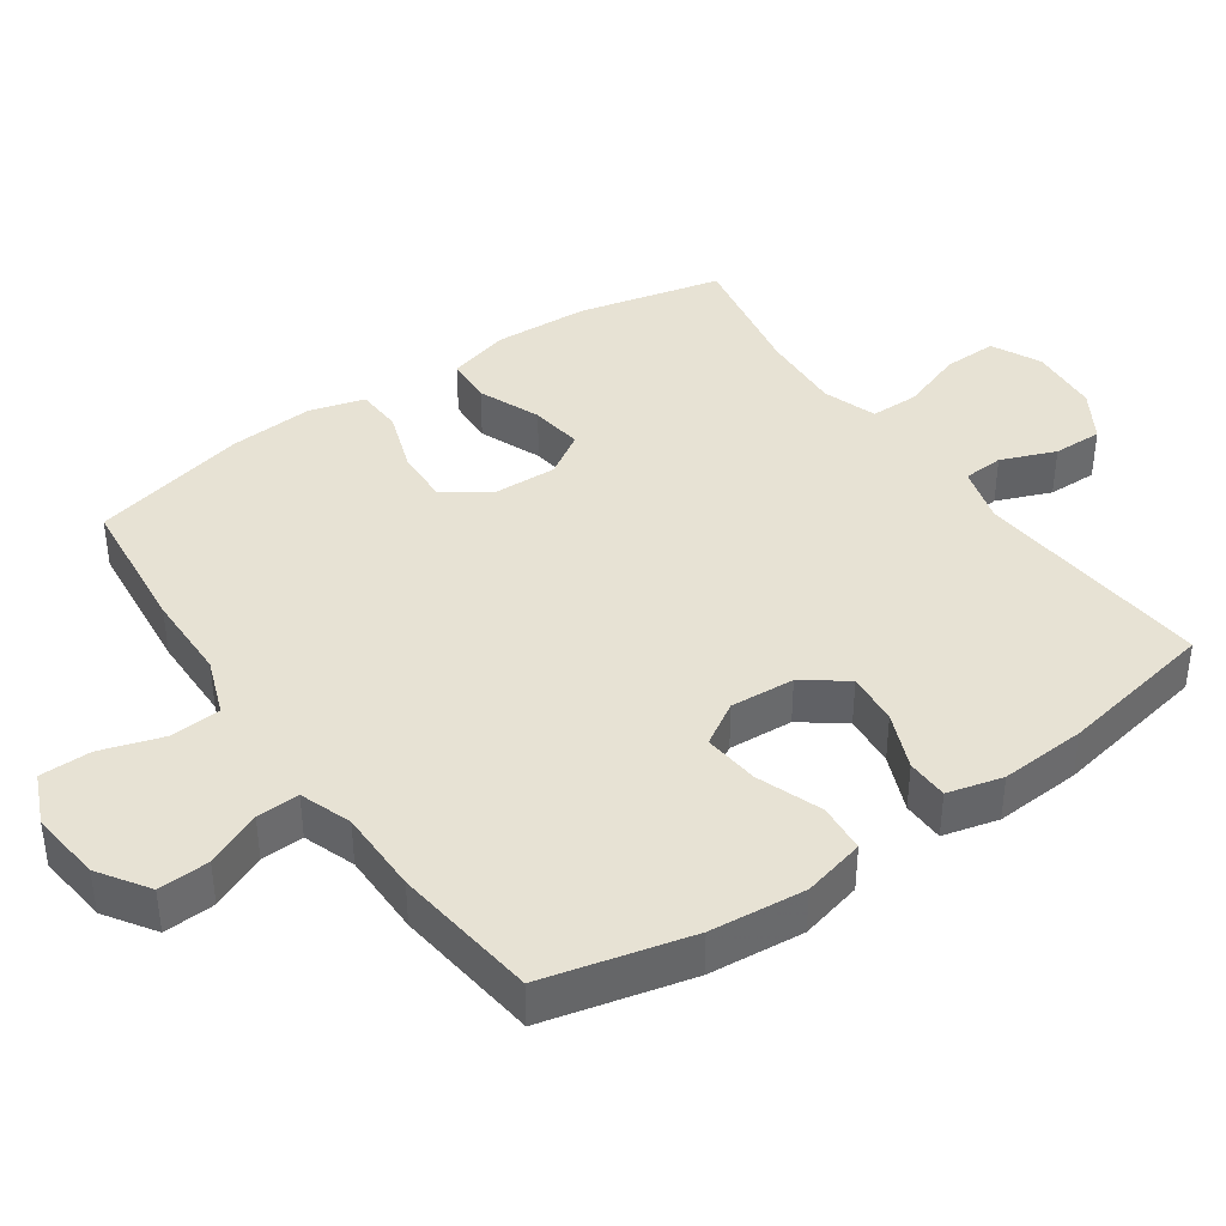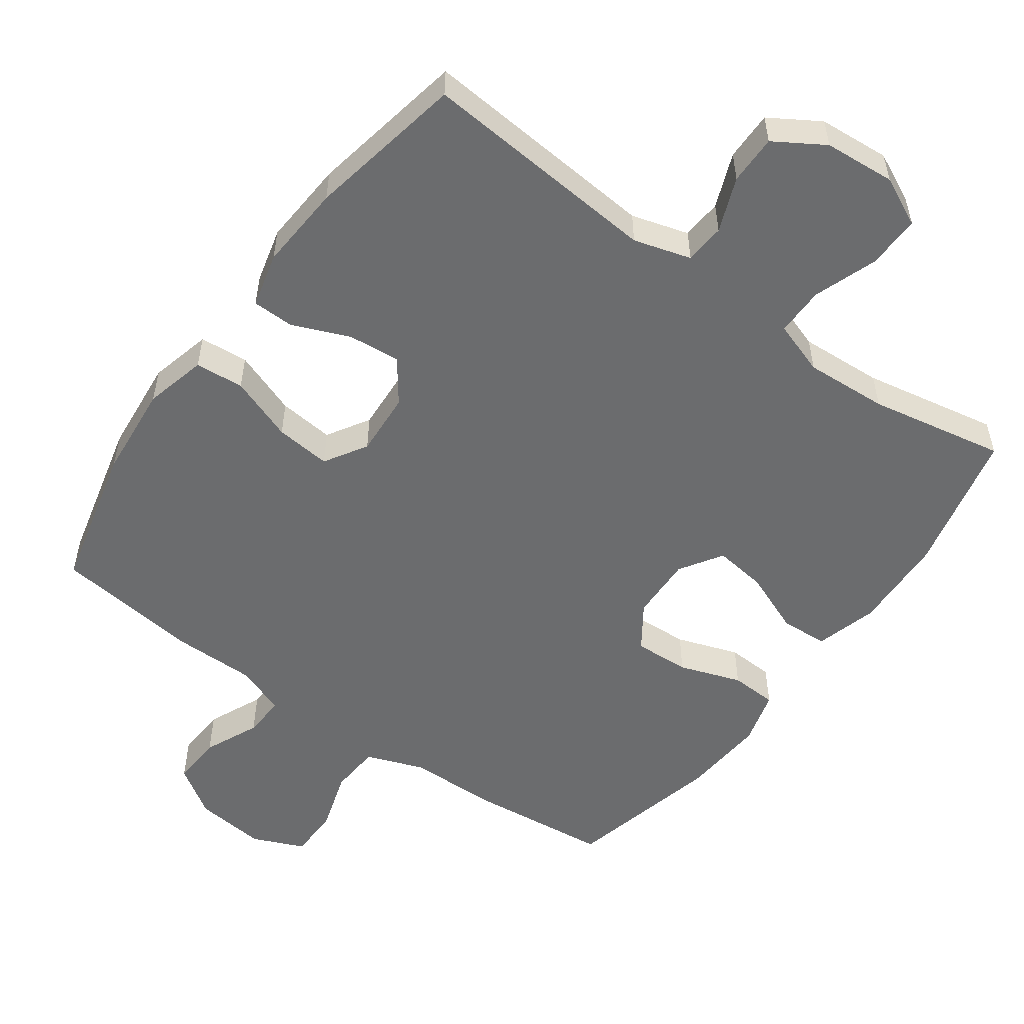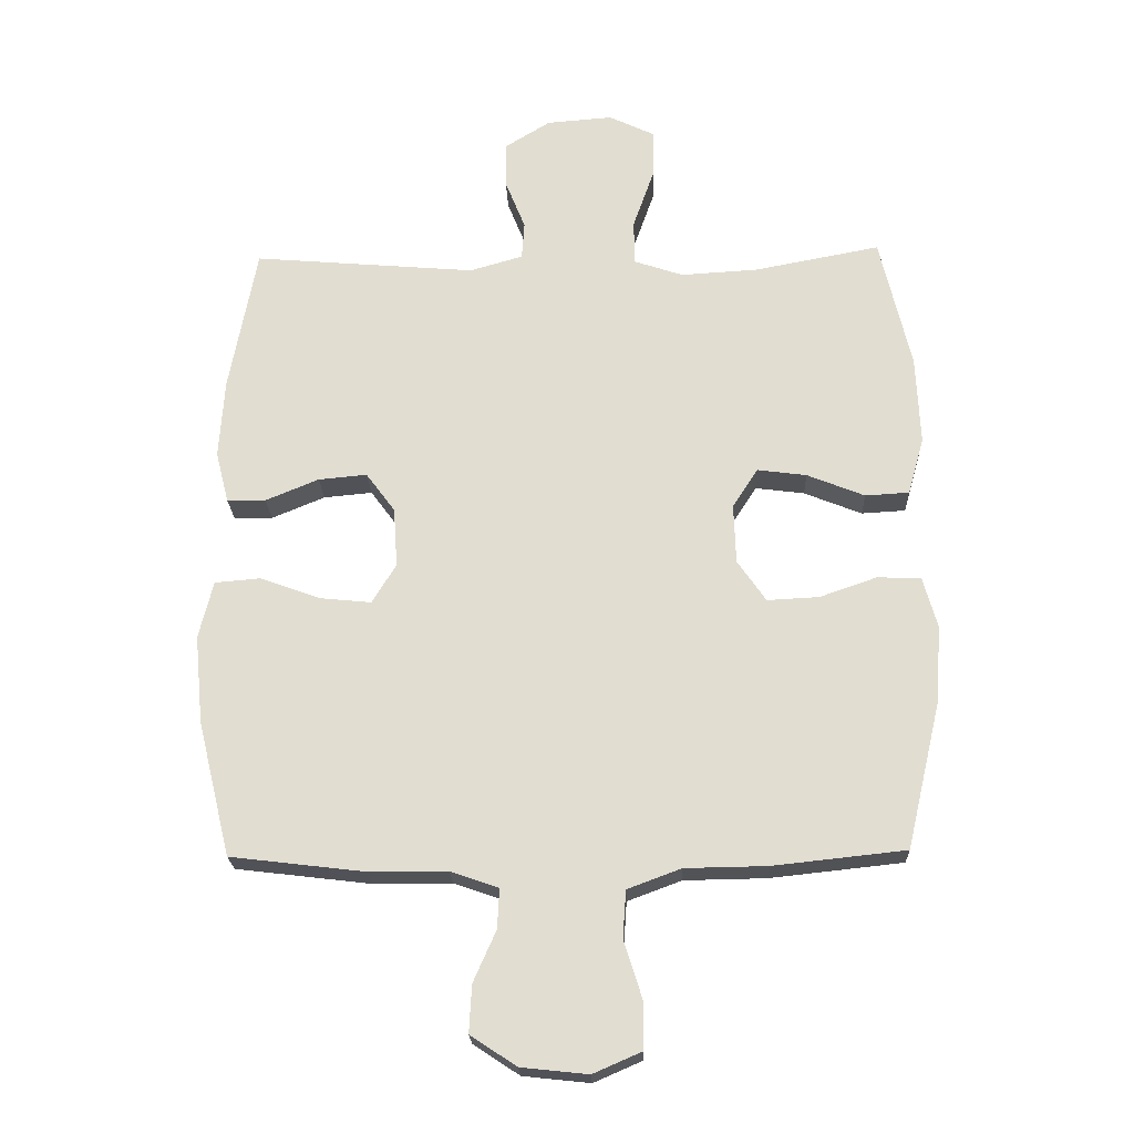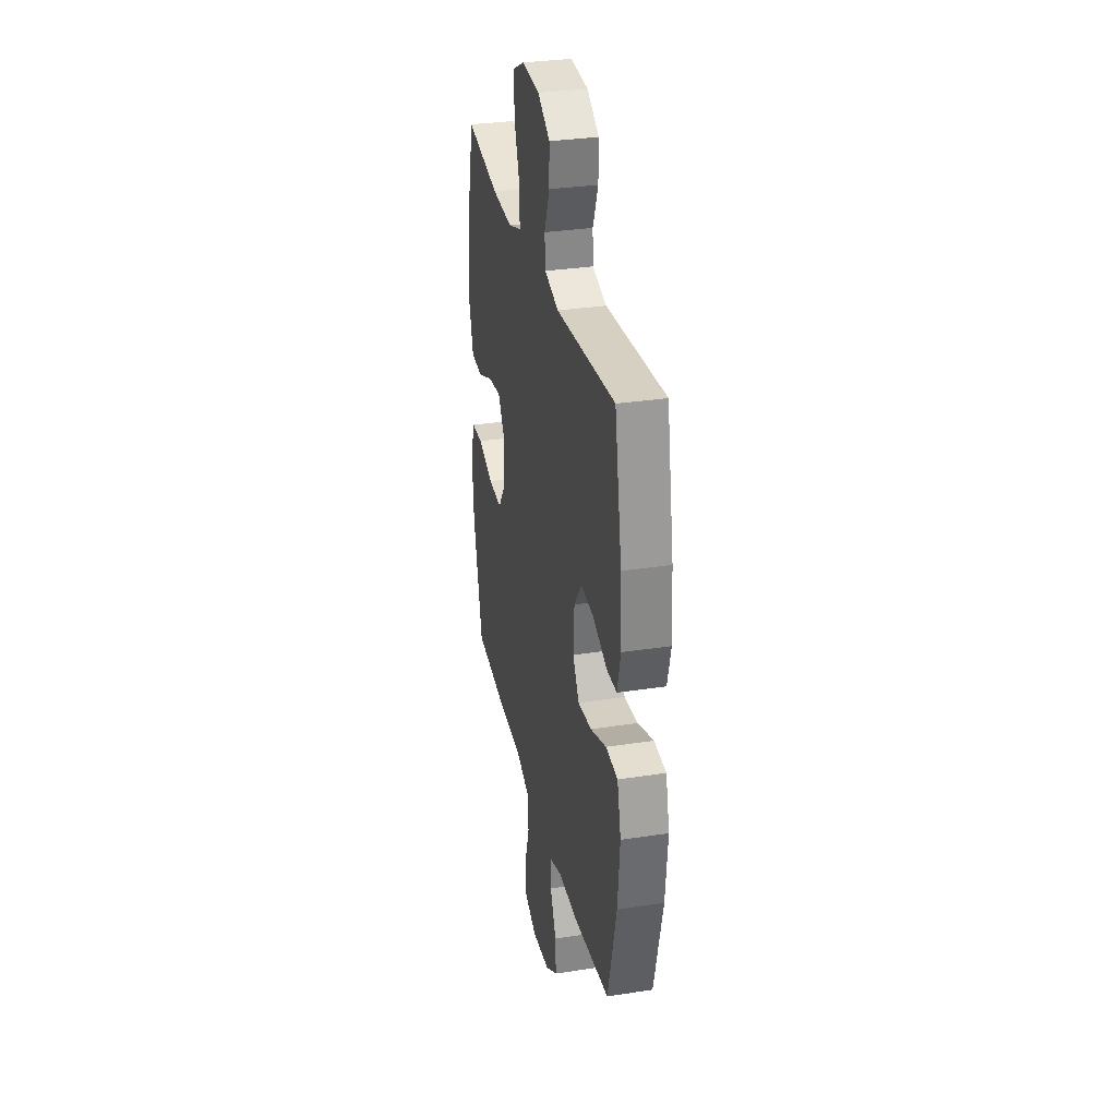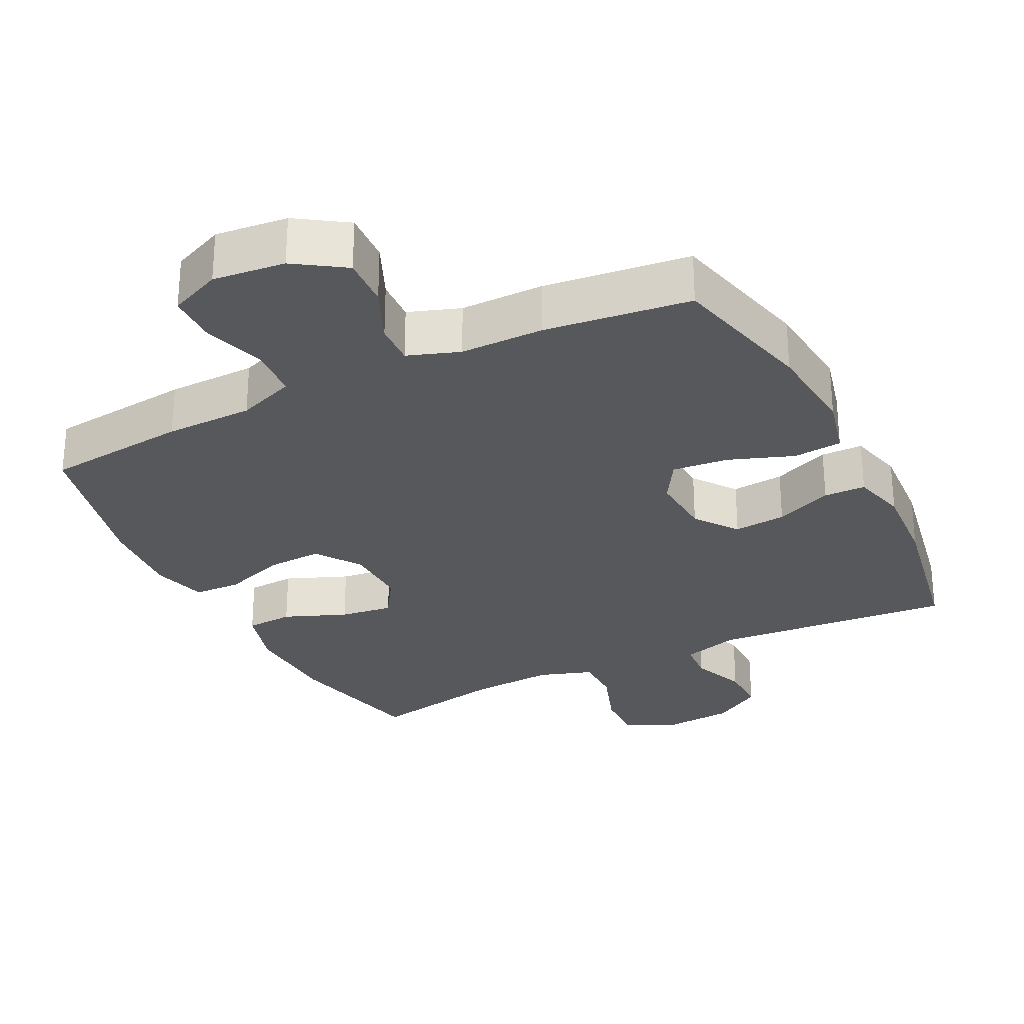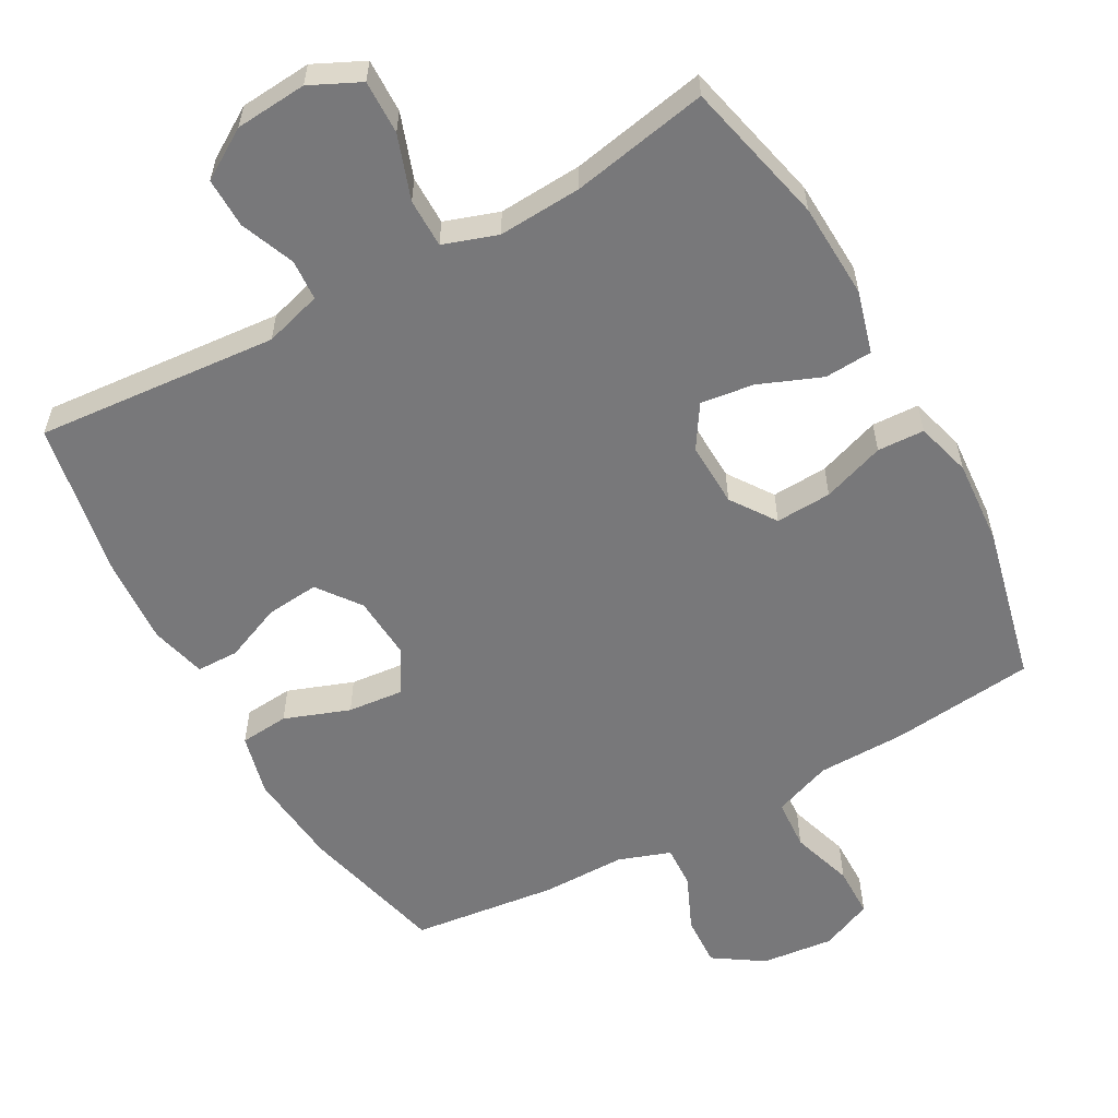
<metadata>
{"format":"obj","ext":"obj","renderer":"f3d","projection":"perspective","resolution":1024,"background":"white","views":[{"elev":39.9,"azim":-124.9,"up":"+Y"},{"elev":-53.6,"azim":-35.9,"up":"+Y"},{"elev":-22.0,"azim":2.1,"up":"+Z"},{"elev":31.4,"azim":-102.4,"up":"+Z"},{"elev":-28.5,"azim":-153.4,"up":"+Y"},{"elev":-57.5,"azim":29.1,"up":"+Y"}]}
</metadata>
<code>
v 0.5 0.07 0.5
v 0.548 0.07 0.294
v 0.554 0.07 0.157
v 0.529 0.07 0.068
v 0.461 0.07 0.064
v 0.372 0.07 0.1
v 0.296 0.07 0.11
v 0.257 0.07 0.049
v 0.26 0.07 -0.043
v 0.304 0.07 -0.107
v 0.384 0.07 -0.103
v 0.473 0.07 -0.072
v 0.54 0.07 -0.075
v 0.562 0.07 -0.154
v 0.553 0.07 -0.275
v 0.5 0.07 -0.5
v 0.295 0.07 -0.522
v 0.169 0.07 -0.524
v 0.086 0.07 -0.555
v 0.081 0.07 -0.628
v 0.109 0.07 -0.717
v 0.108 0.07 -0.79
v 0.034 0.07 -0.822
v -0.069 0.07 -0.811
v -0.14 0.07 -0.764
v -0.136 0.07 -0.691
v -0.101 0.07 -0.612
v -0.098 0.07 -0.551
v -0.172 0.07 -0.525
v -0.292 0.07 -0.525
v -0.5 0.07 -0.5
v -0.551 0.07 -0.291
v -0.564 0.07 -0.155
v -0.542 0.07 -0.066
v -0.472 0.07 -0.06
v -0.379 0.07 -0.094
v -0.299 0.07 -0.102
v -0.262 0.07 -0.041
v -0.268 0.07 0.051
v -0.313 0.07 0.112
v -0.388 0.07 0.105
v -0.47 0.07 0.071
v -0.53 0.07 0.072
v -0.55 0.07 0.151
v -0.542 0.07 0.274
v -0.5 0.07 0.5
v -0.155 0.07 0.471
v -0.073 0.07 0.495
v -0.069 0.07 0.553
v -0.1 0.07 0.631
v -0.101 0.07 0.702
v -0.03 0.07 0.746
v 0.072 0.07 0.754
v 0.143 0.07 0.72
v 0.141 0.07 0.643
v 0.109 0.07 0.552
v 0.109 0.07 0.482
v 0.186 0.07 0.456
v 0.305 0.07 0.463
v 0.5 0 0.5
v 0.548 0 0.294
v 0.554 0 0.157
v 0.529 0 0.068
v 0.461 0 0.064
v 0.372 0 0.1
v 0.296 0 0.11
v 0.257 0 0.049
v 0.26 0 -0.043
v 0.304 0 -0.107
v 0.384 0 -0.103
v 0.473 0 -0.072
v 0.54 0 -0.075
v 0.562 0 -0.154
v 0.553 0 -0.275
v 0.5 0 -0.5
v 0.295 0 -0.522
v 0.169 0 -0.524
v 0.086 0 -0.555
v 0.081 0 -0.628
v 0.109 0 -0.717
v 0.108 0 -0.79
v 0.034 0 -0.822
v -0.069 0 -0.811
v -0.14 0 -0.764
v -0.136 0 -0.691
v -0.101 0 -0.612
v -0.098 0 -0.551
v -0.172 0 -0.525
v -0.292 0 -0.525
v -0.5 0 -0.5
v -0.551 0 -0.291
v -0.564 0 -0.155
v -0.542 0 -0.066
v -0.472 0 -0.06
v -0.379 0 -0.094
v -0.299 0 -0.102
v -0.262 0 -0.041
v -0.268 0 0.051
v -0.313 0 0.112
v -0.388 0 0.105
v -0.47 0 0.071
v -0.53 0 0.072
v -0.55 0 0.151
v -0.542 0 0.274
v -0.5 0 0.5
v -0.155 0 0.471
v -0.073 0 0.495
v -0.069 0 0.553
v -0.1 0 0.631
v -0.101 0 0.702
v -0.03 0 0.746
v 0.072 0 0.754
v 0.143 0 0.72
v 0.141 0 0.643
v 0.109 0 0.552
v 0.109 0 0.482
v 0.186 0 0.456
v 0.305 0 0.463
f 54 55 56
f 53 54 56
f 52 53 56
f 51 52 56
f 50 51 56
f 49 50 56
f 48 49 56 57
f 47 48 57 58
f 45 46 47
f 44 45 47
f 43 44 47
f 42 43 47
f 41 42 47
f 40 41 47 58
f 34 35 36
f 33 34 36
f 32 33 36
f 31 32 36
f 30 31 36
f 29 30 36
f 28 29 36 37
f 25 26 27
f 24 25 27
f 23 24 27
f 22 23 27
f 21 22 27
f 20 21 27
f 19 20 27 28
f 28 37 38
f 19 28 38
f 18 19 38
f 16 17 18
f 15 16 18
f 14 15 18
f 13 14 18
f 12 13 18
f 11 12 18
f 4 5 6
f 3 4 6
f 2 3 6
f 1 2 6
f 59 1 6
f 59 6 7
f 59 7 8
f 58 59 8
f 40 58 8
f 39 40 8
f 38 39 8 9
f 18 38 9 10
f 10 11 18
f 115 114 113
f 115 113 112
f 115 112 111
f 115 111 110
f 115 110 109
f 115 109 108
f 116 115 108 107
f 117 116 107 106
f 106 105 104
f 106 104 103
f 106 103 102
f 106 102 101
f 106 101 100
f 117 106 100 99
f 95 94 93
f 95 93 92
f 95 92 91
f 95 91 90
f 95 90 89
f 95 89 88
f 96 95 88 87
f 86 85 84
f 86 84 83
f 86 83 82
f 86 82 81
f 86 81 80
f 86 80 79
f 87 86 79 78
f 97 96 87
f 97 87 78
f 97 78 77
f 77 76 75
f 77 75 74
f 77 74 73
f 77 73 72
f 77 72 71
f 77 71 70
f 65 64 63
f 65 63 62
f 65 62 61
f 65 61 60
f 65 60 118
f 66 65 118
f 67 66 118
f 67 118 117
f 67 117 99
f 67 99 98
f 68 67 98 97
f 69 68 97 77
f 77 70 69
f 1 60 61 2
f 2 61 62 3
f 3 62 63 4
f 4 63 64 5
f 5 64 65 6
f 6 65 66 7
f 7 66 67 8
f 8 67 68 9
f 9 68 69 10
f 10 69 70 11
f 11 70 71 12
f 12 71 72 13
f 13 72 73 14
f 14 73 74 15
f 15 74 75 16
f 16 75 76 17
f 17 76 77 18
f 18 77 78 19
f 19 78 79 20
f 20 79 80 21
f 21 80 81 22
f 22 81 82 23
f 23 82 83 24
f 24 83 84 25
f 25 84 85 26
f 26 85 86 27
f 27 86 87 28
f 28 87 88 29
f 29 88 89 30
f 30 89 90 31
f 31 90 91 32
f 32 91 92 33
f 33 92 93 34
f 34 93 94 35
f 35 94 95 36
f 36 95 96 37
f 37 96 97 38
f 38 97 98 39
f 39 98 99 40
f 40 99 100 41
f 41 100 101 42
f 42 101 102 43
f 43 102 103 44
f 44 103 104 45
f 45 104 105 46
f 46 105 106 47
f 47 106 107 48
f 48 107 108 49
f 49 108 109 50
f 50 109 110 51
f 51 110 111 52
f 52 111 112 53
f 53 112 113 54
f 54 113 114 55
f 55 114 115 56
f 56 115 116 57
f 57 116 117 58
f 58 117 118 59
f 59 118 60 1

</code>
